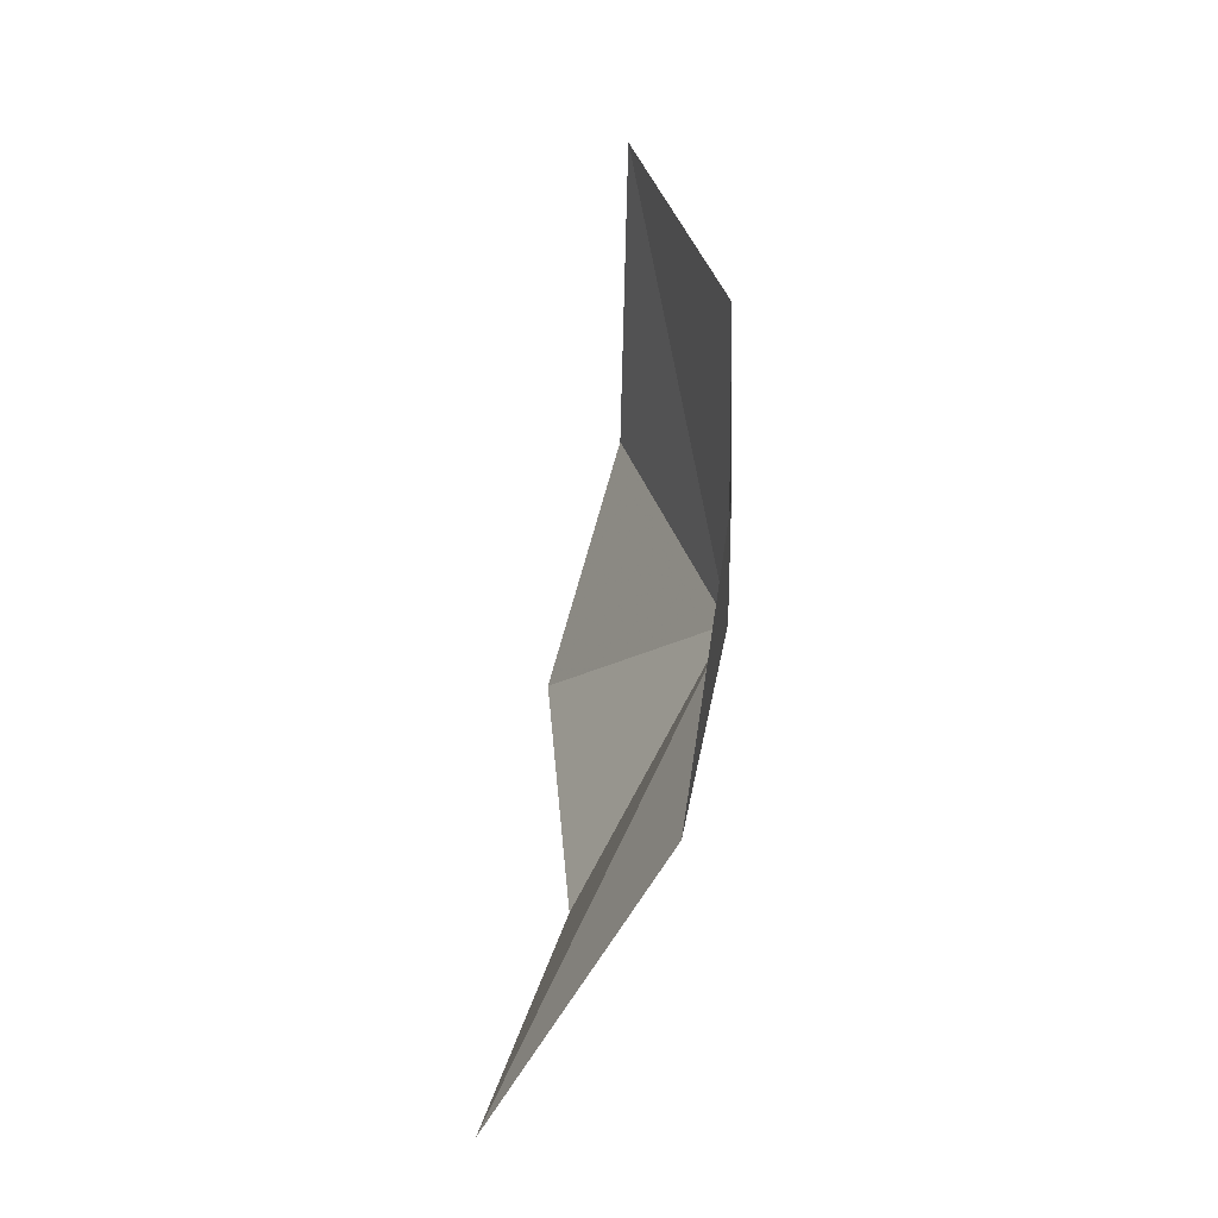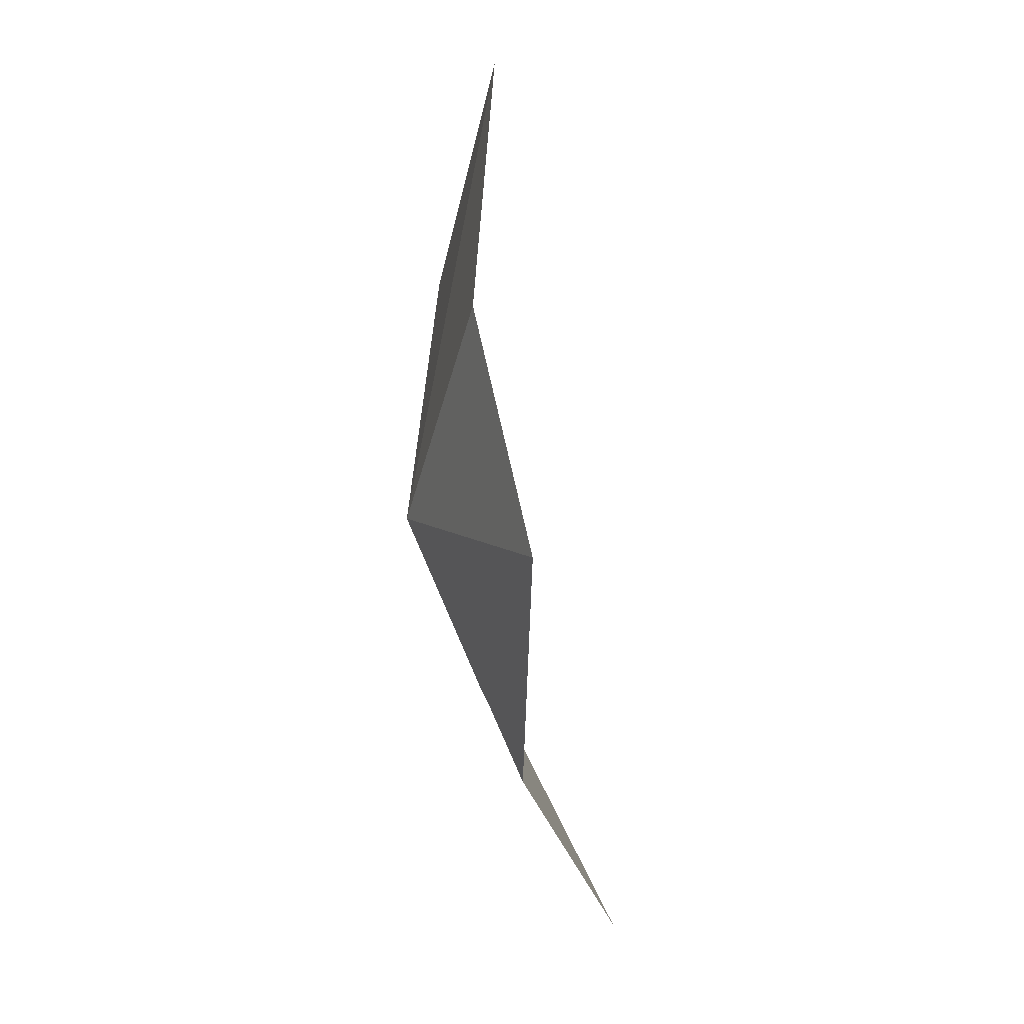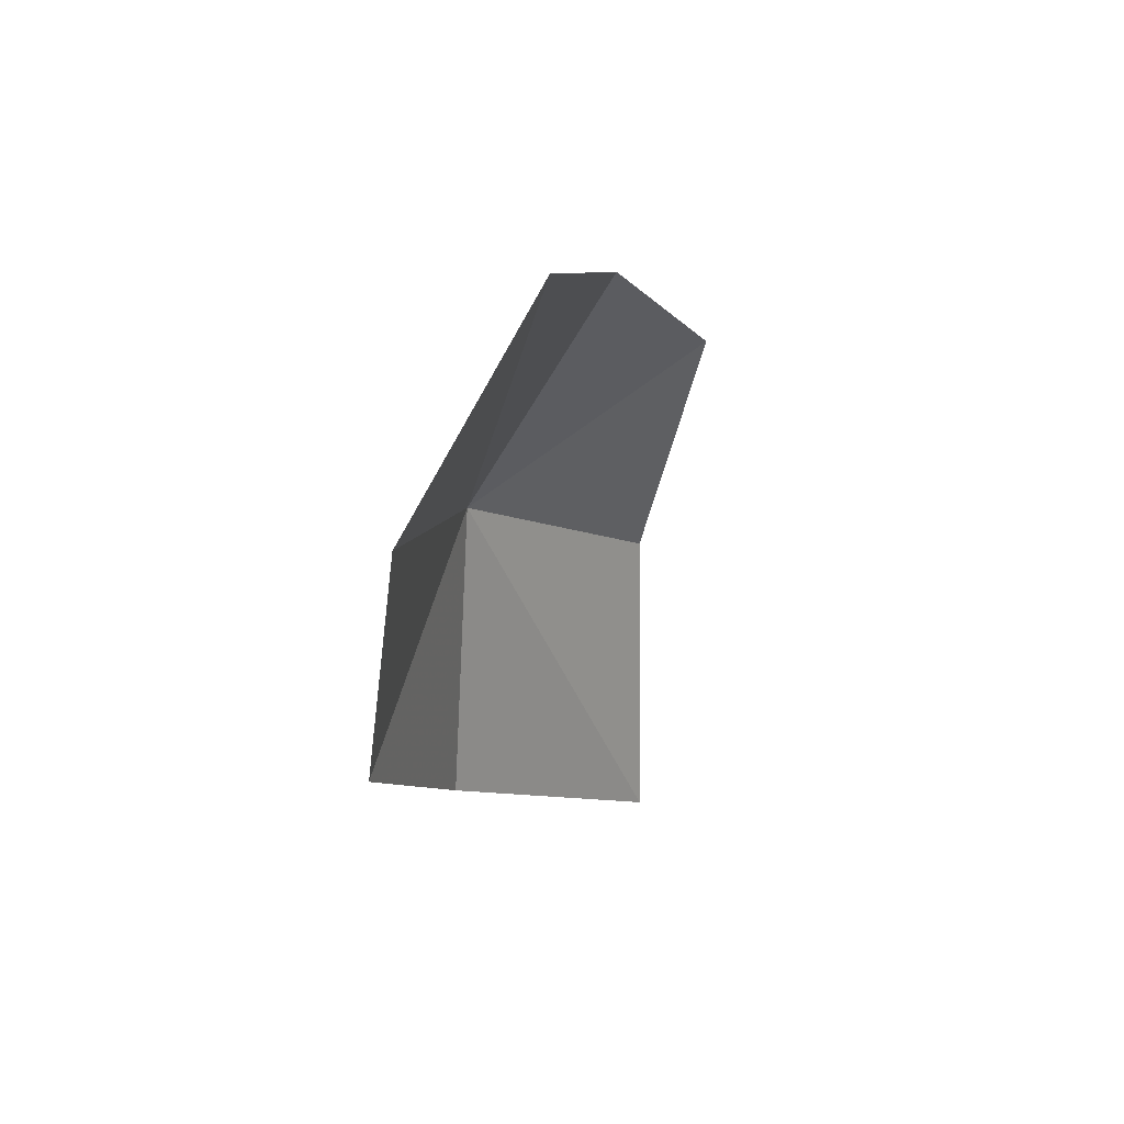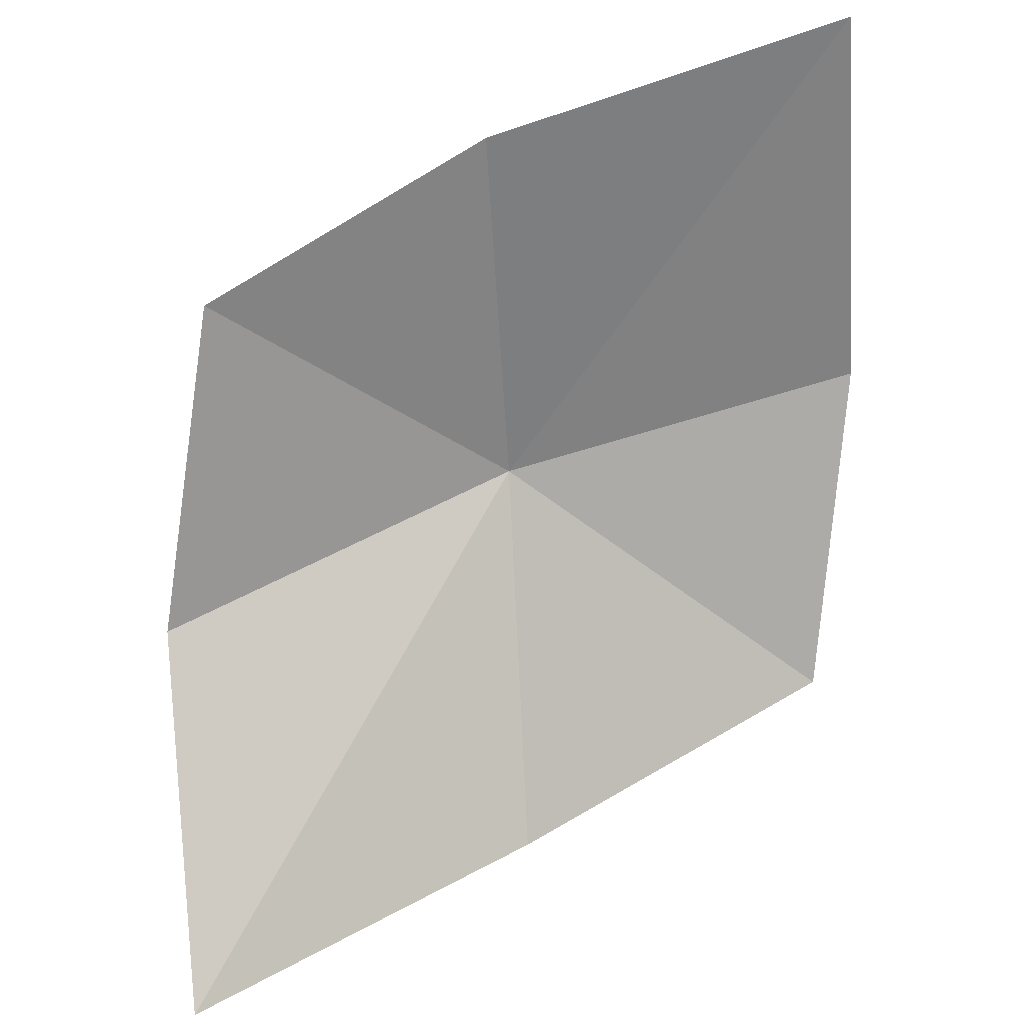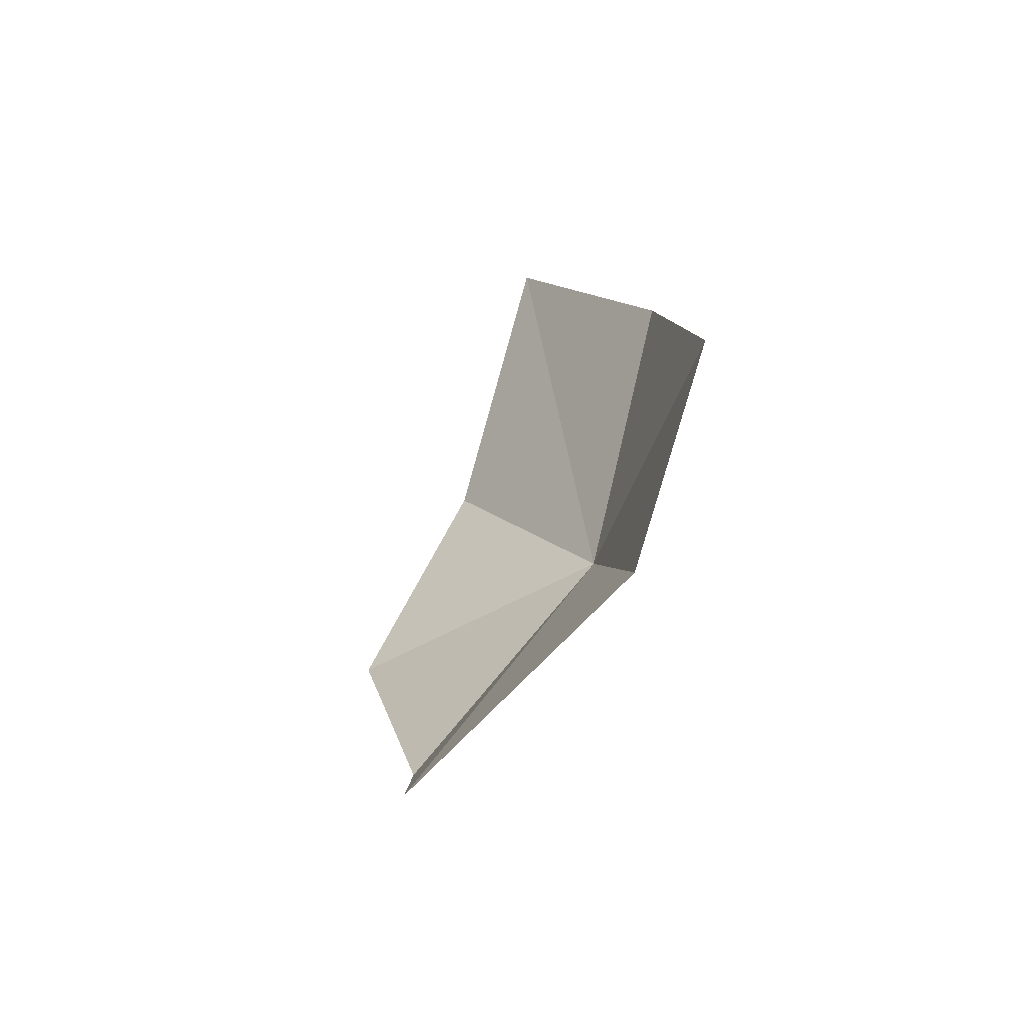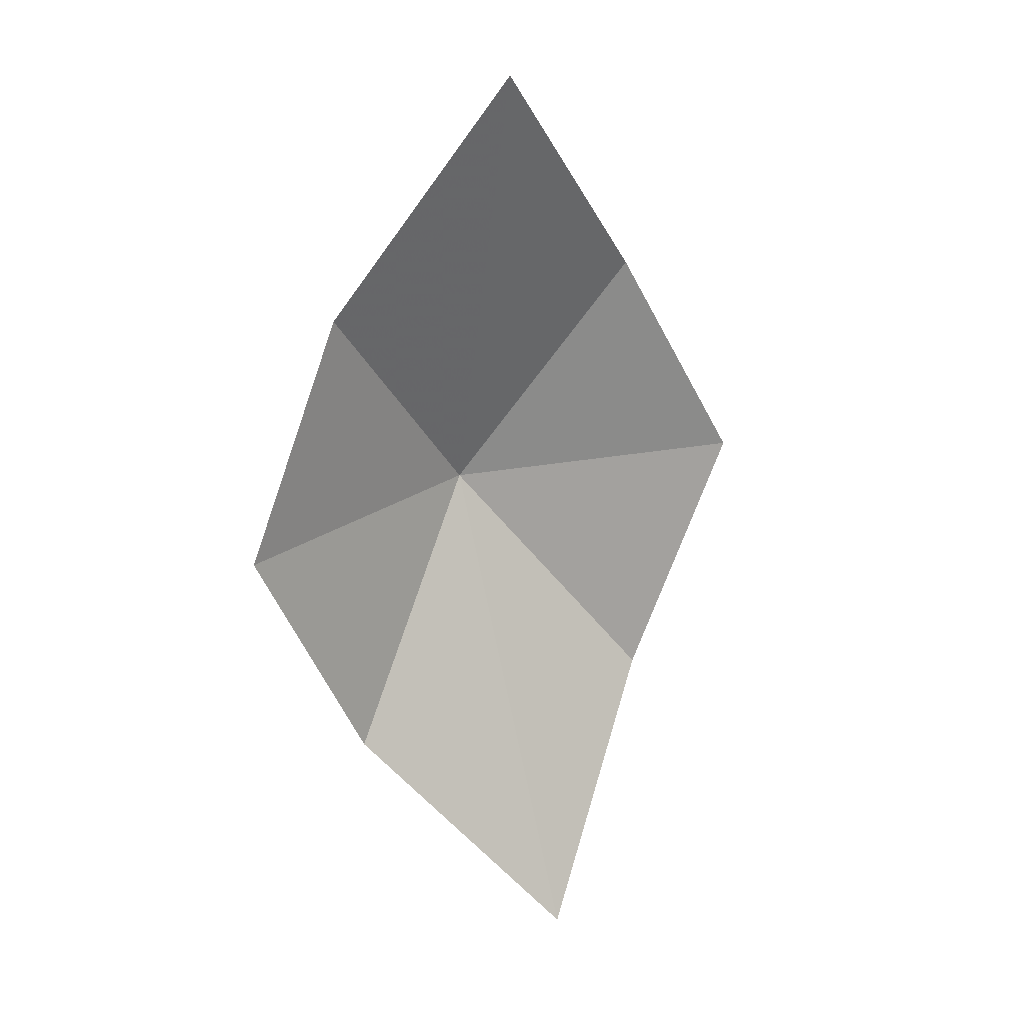
<metadata>
{"format":"obj","ext":"obj","renderer":"f3d","projection":"perspective","resolution":1024,"background":"white","views":[{"elev":-18.0,"azim":-105.7,"up":"+Y"},{"elev":10.5,"azim":82.7,"up":"+Y"},{"elev":62.9,"azim":123.8,"up":"+Y"},{"elev":-70.4,"azim":147.8,"up":"+Z"},{"elev":-50.9,"azim":-127.7,"up":"+Y"},{"elev":27.8,"azim":148.8,"up":"+Y"}]}
</metadata>
<code>
v -1.083 50.68 150.3
v -0.674 27.25 138.9
v 8.029 38.7 145.2
v -1.5 74.57 145.4
v 7.593 62.76 147.6
v 13.7 51.47 145.5
v -9.771 38.39 145.2
v -10.18 62.45 147.6
v -15.89 50.96 145.5
f 1 2 3
f 1 5 4
f 1 3 6
f 1 6 5
f 1 7 2
f 1 4 8
f 1 9 7
f 1 8 9

</code>
